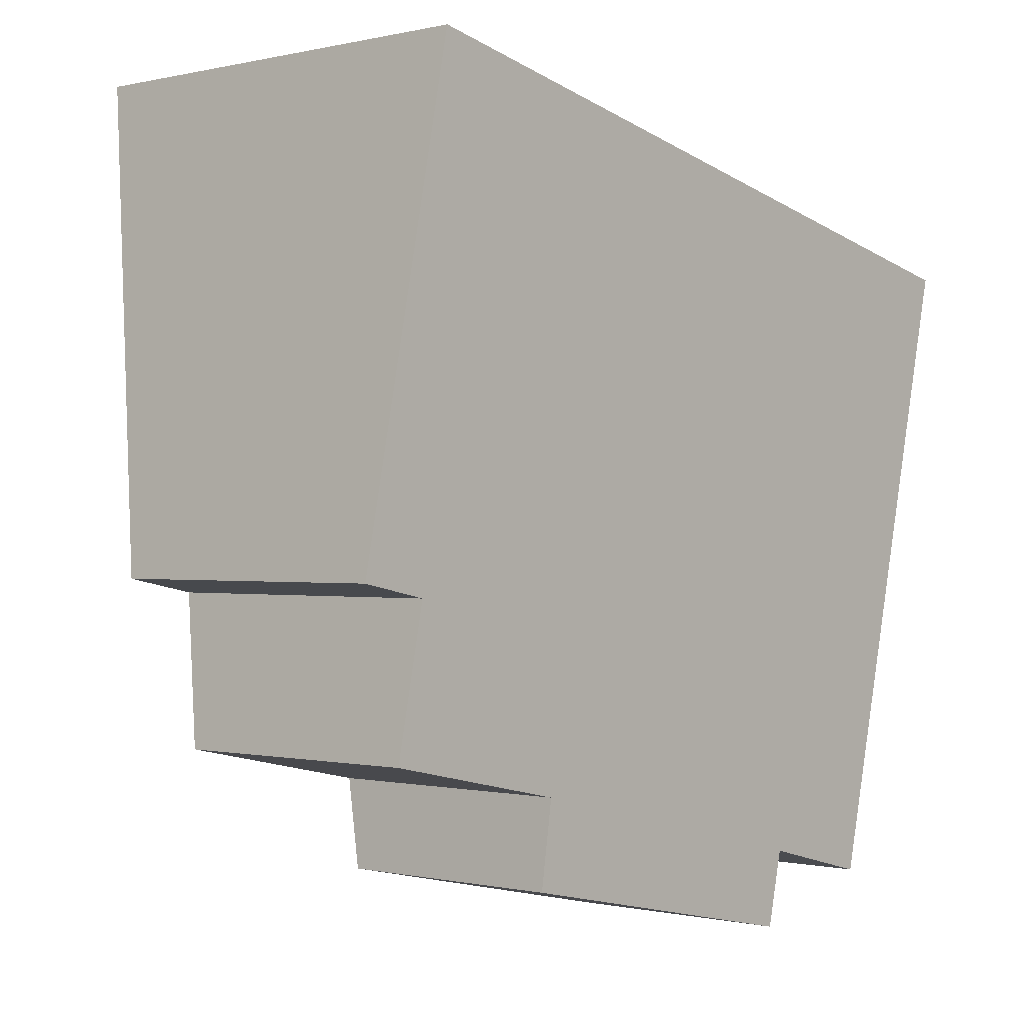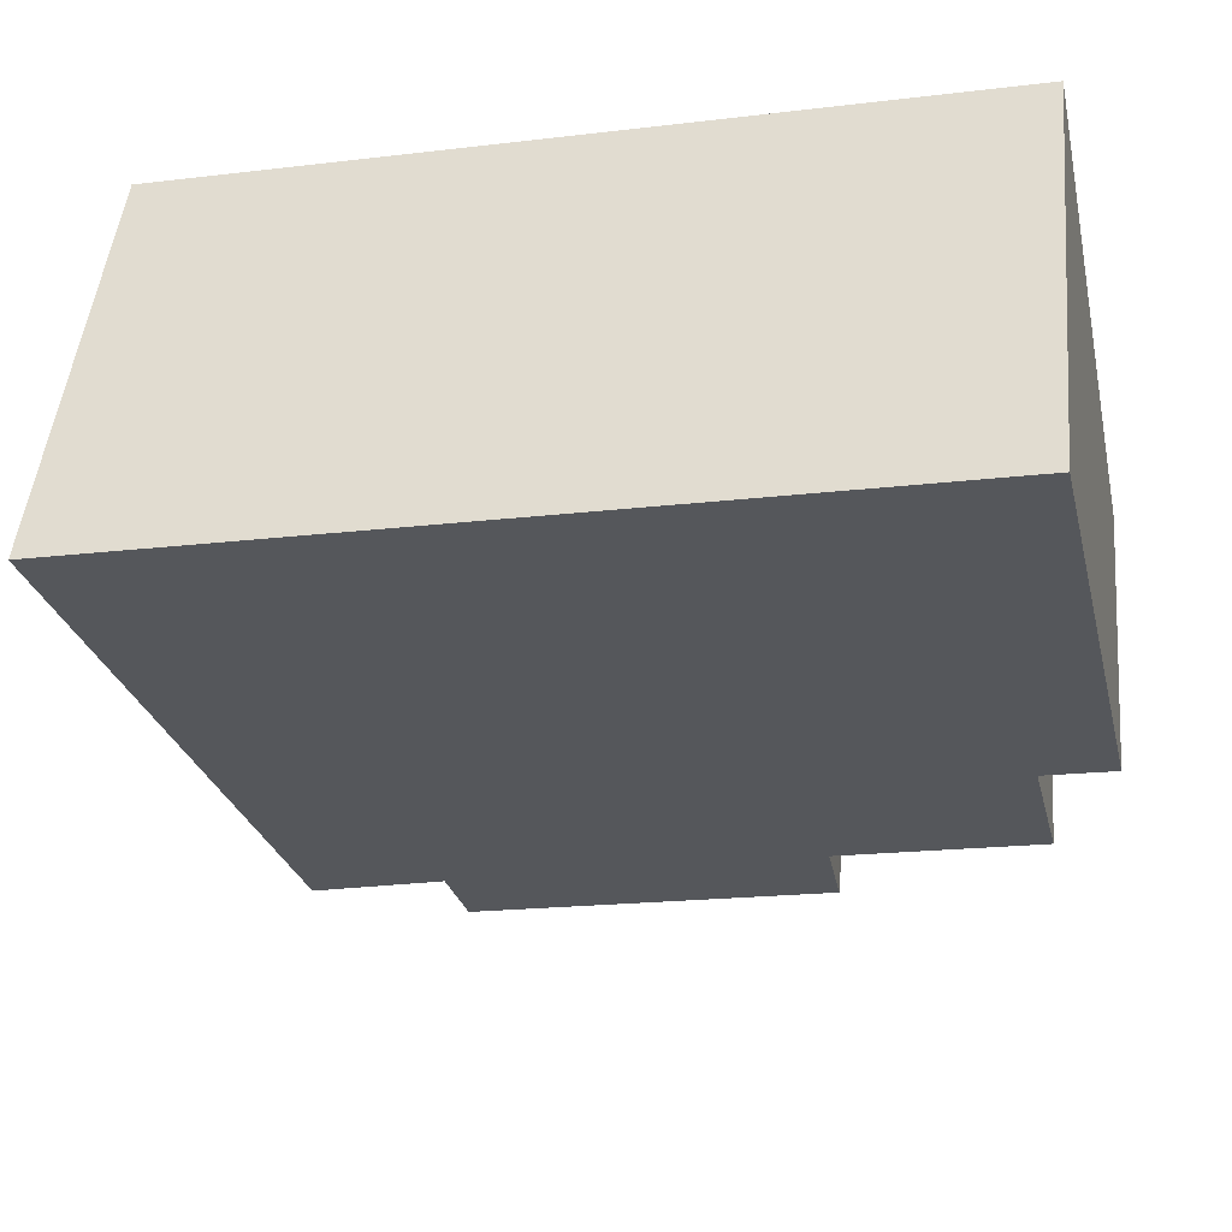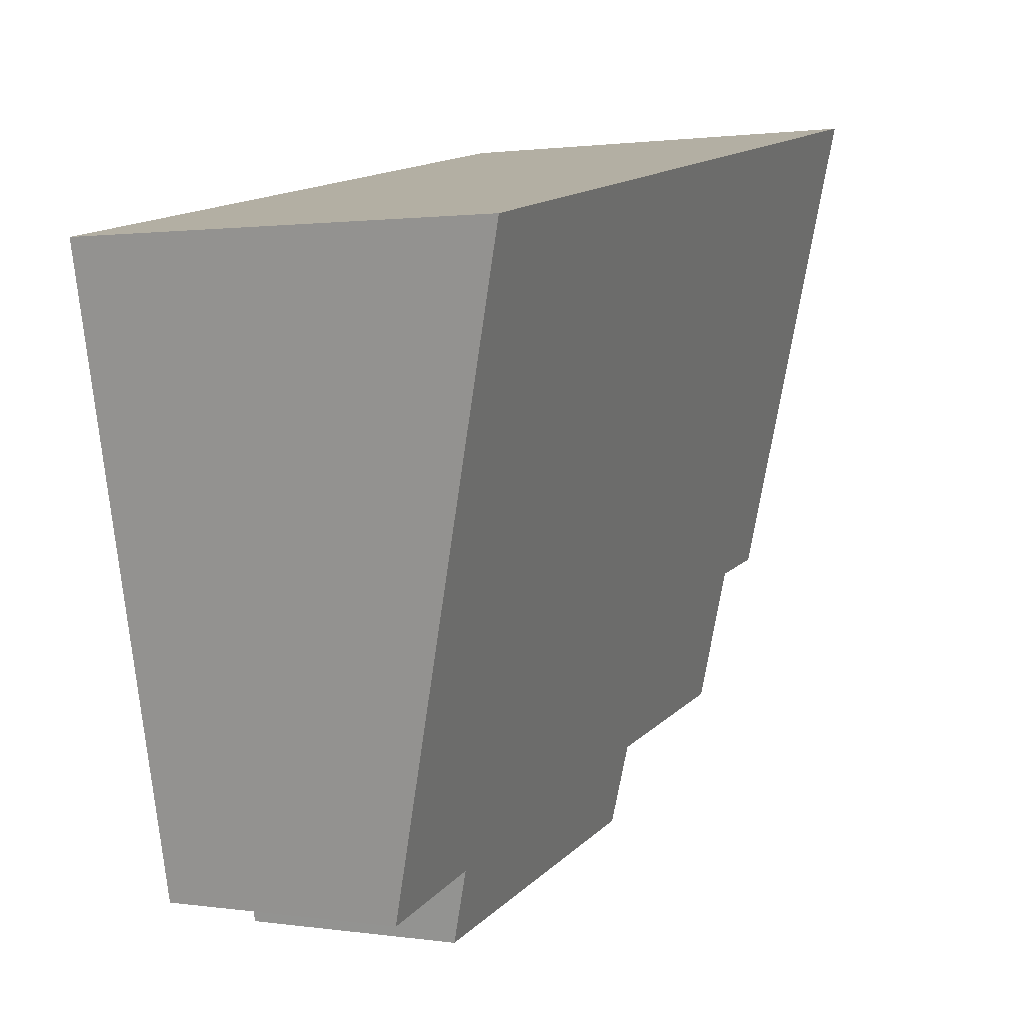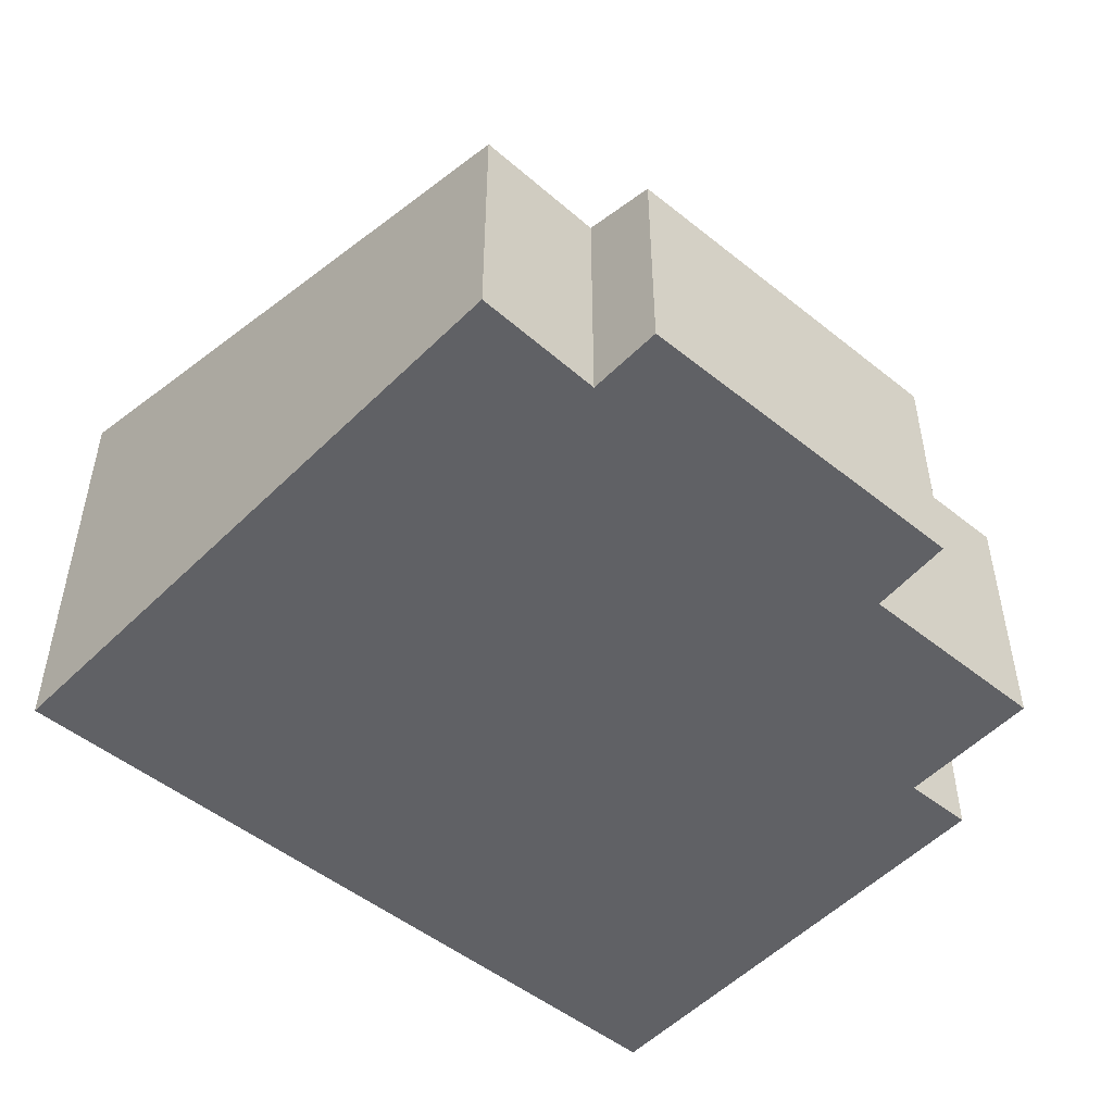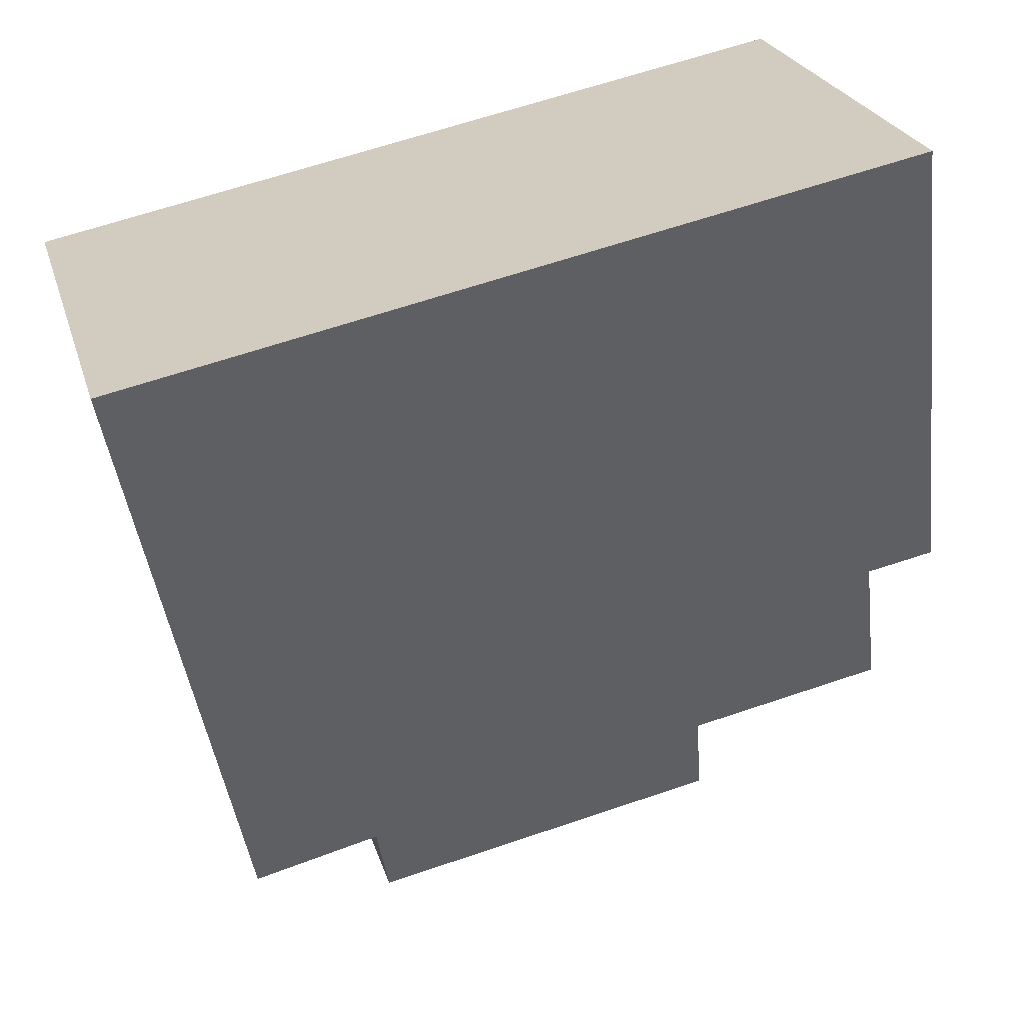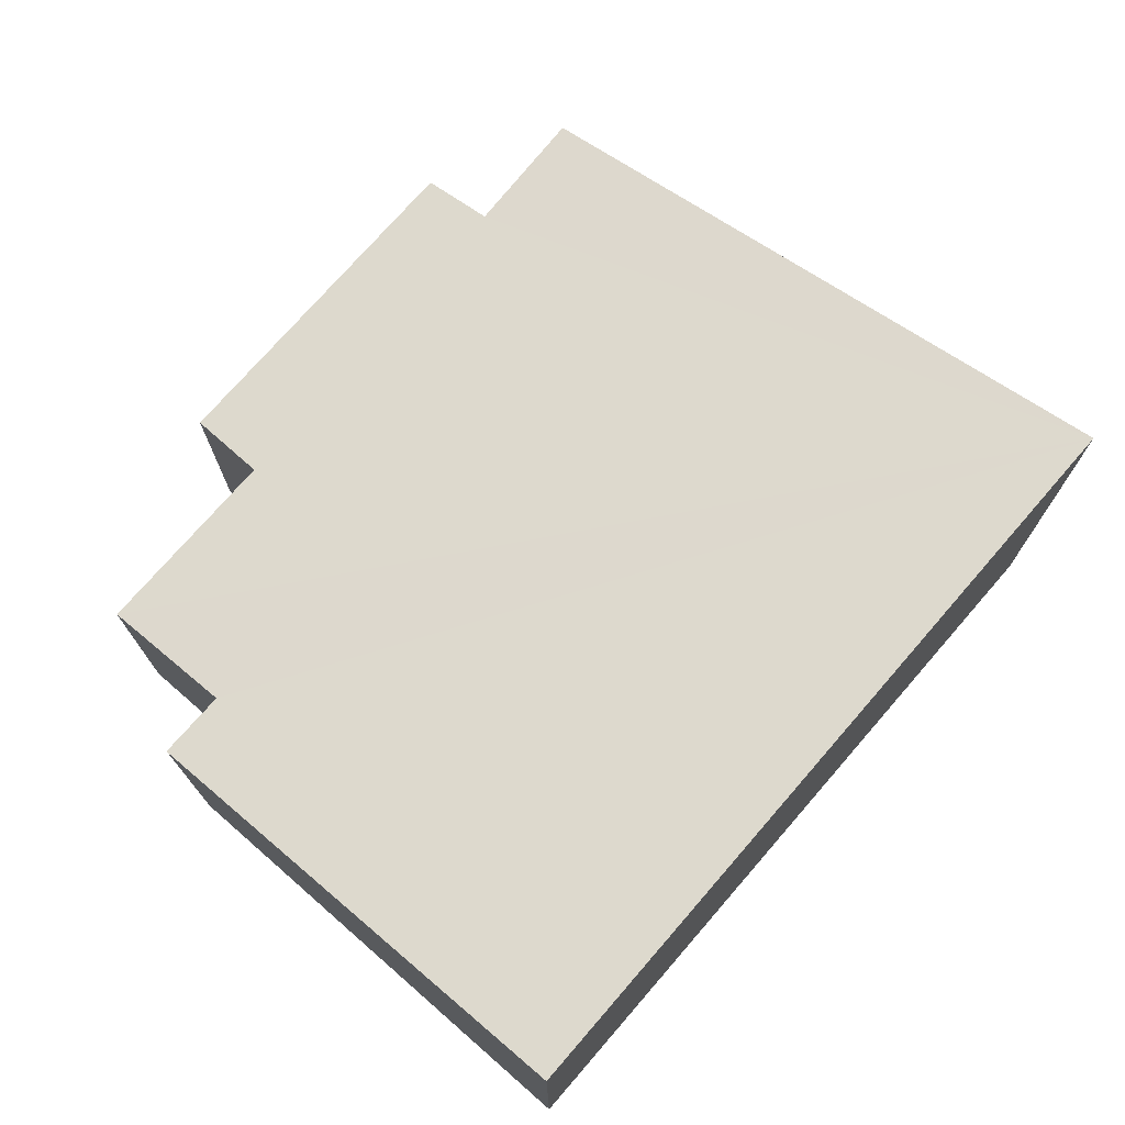
<metadata>
{"format":"obj","ext":"obj","renderer":"f3d","projection":"perspective","resolution":1024,"background":"white","views":[{"elev":-0.4,"azim":-48.4,"up":"+Z"},{"elev":47.1,"azim":-174.6,"up":"+Z"},{"elev":1.2,"azim":118.4,"up":"+Z"},{"elev":-50.1,"azim":150.4,"up":"+Y"},{"elev":24.5,"azim":165.0,"up":"+Z"},{"elev":74.2,"azim":-37.2,"up":"+Y"}]}
</metadata>
<code>
v  6.135 3.144 2.251
v  0 2.13 1.304e-16
v  0.703 3.144 3.395
v  0.486 2.131 -0.098
v  0.279 1.832 -1.101
v  1.674 1.832 -1.393
v  1.583 1.656 -1.989
v  4.181 1.815 -1.98
v  5.082 1.804 -2.209
v  4.06 1.657 -2.508
v  4.06 1.536e-16 -2.508
v  1.583 1.218e-16 -1.989
v  1.674 8.53e-17 -1.393
v  0.279 6.742e-17 -1.101
v  0.486 6.001e-18 -0.098
v  0 0 0
v  4.181 1.212e-16 -1.98
v  5.082 1.353e-16 -2.209
v  0.703 -2.079e-16 3.395
v  6.135 -1.378e-16 2.251
g defaultobject
f 1 2 3
f 2 1 4
f 4 1 5
f 5 1 6
f 6 1 7
f 7 1 8
f 8 1 9
f 10 7 8
f 11 7 10
f 7 11 12
f 13 5 6
f 5 13 14
f 15 2 4
f 2 15 16
f 9 17 8
f 17 9 18
f 7 13 6
f 13 7 12
f 5 15 4
f 15 5 14
f 2 19 3
f 19 2 16
f 19 1 3
f 1 19 20
f 20 9 1
f 9 20 18
f 17 10 8
f 10 17 11
f 11 17 12
f 16 20 19
f 20 16 15
f 20 15 14
f 20 14 13
f 20 13 17
f 20 17 18
f 17 13 12

</code>
